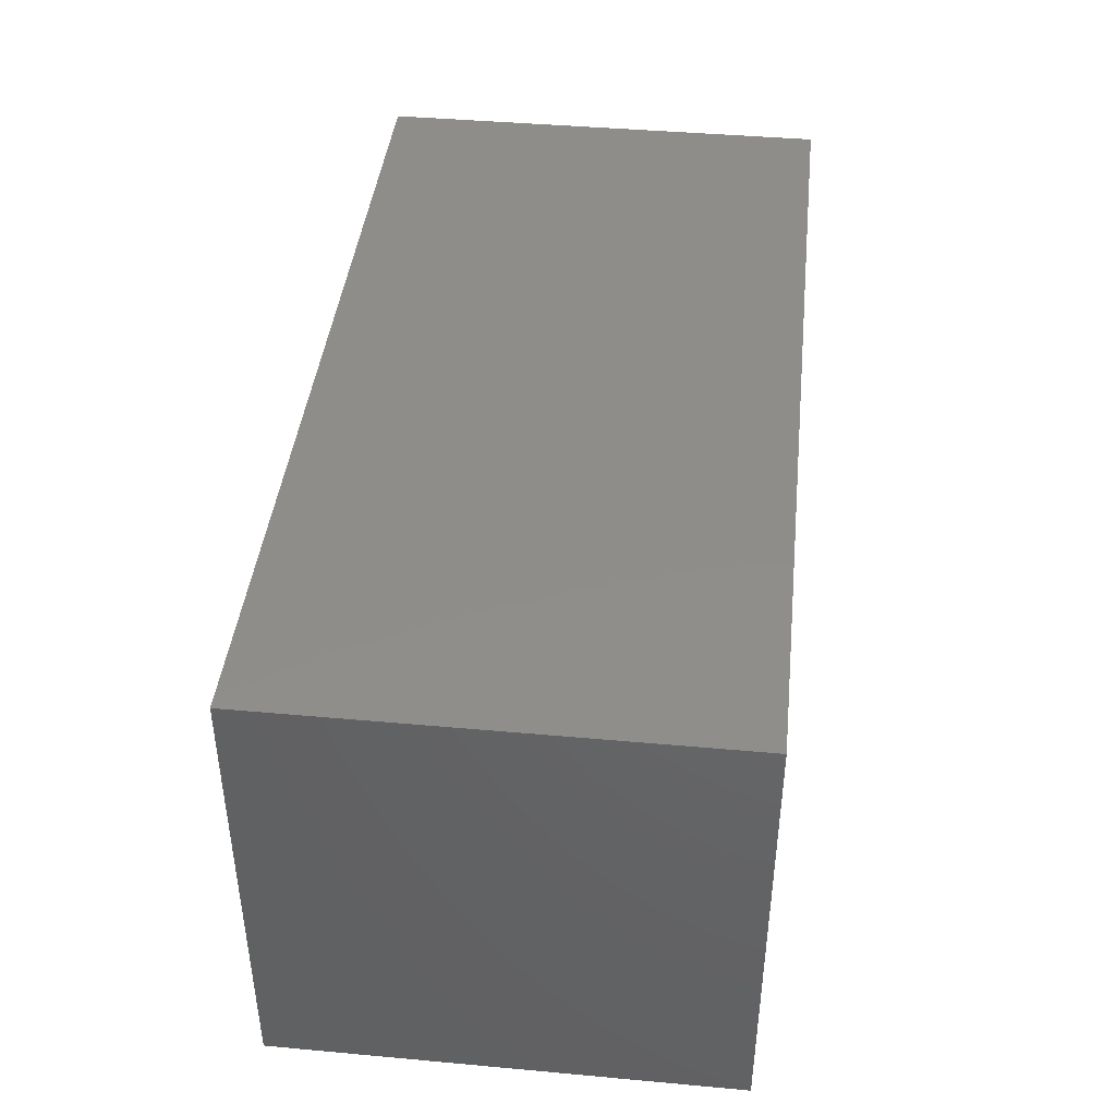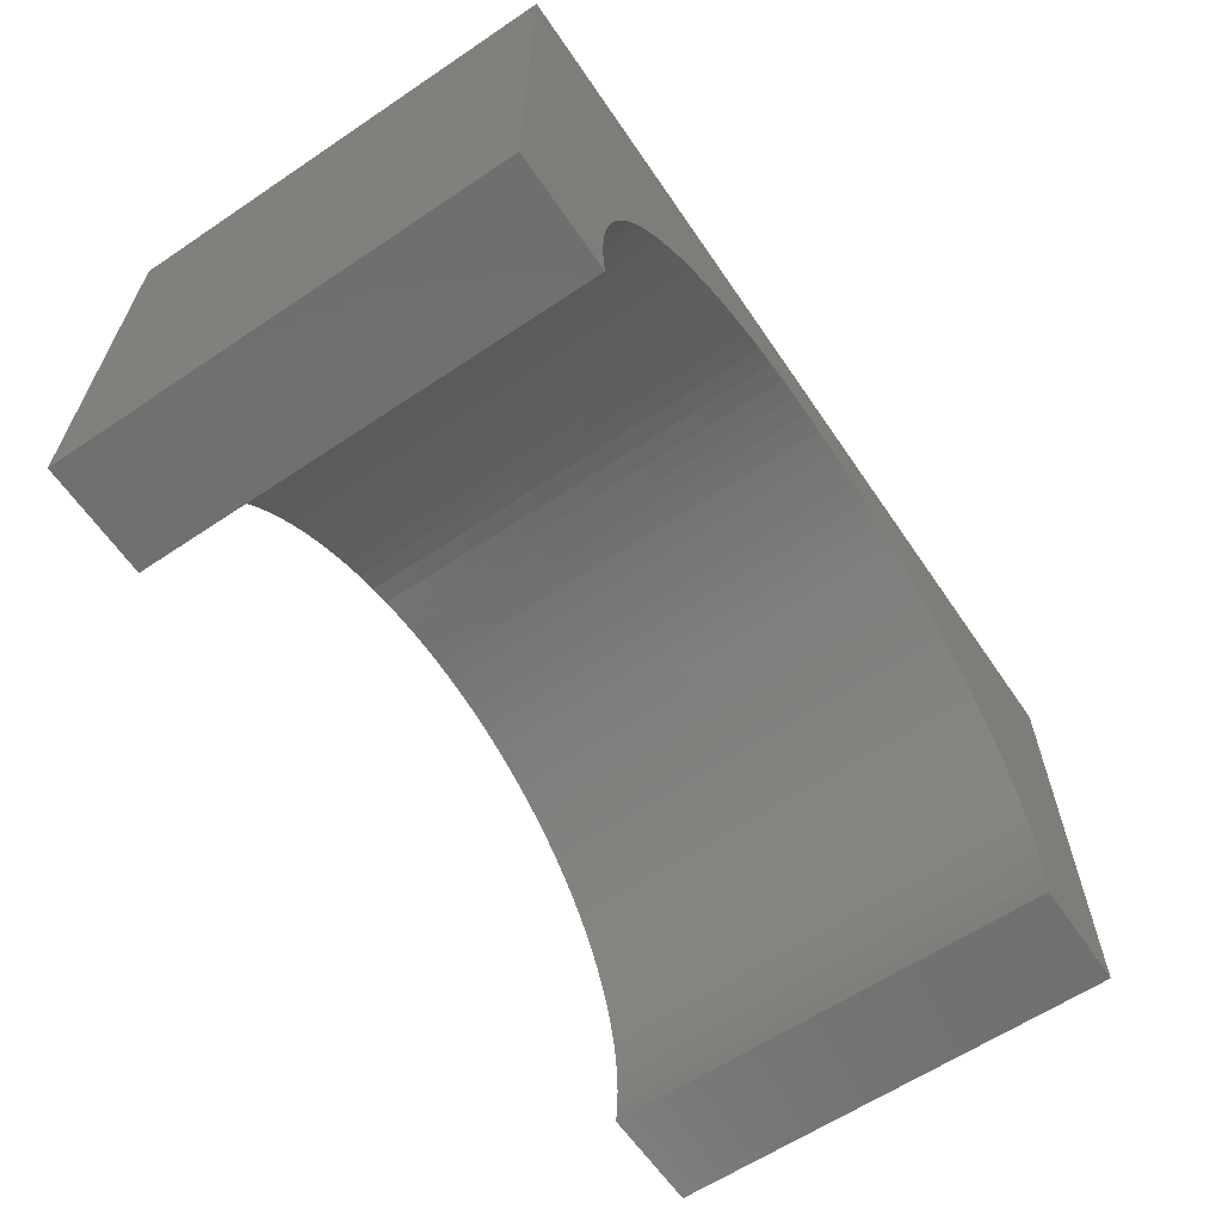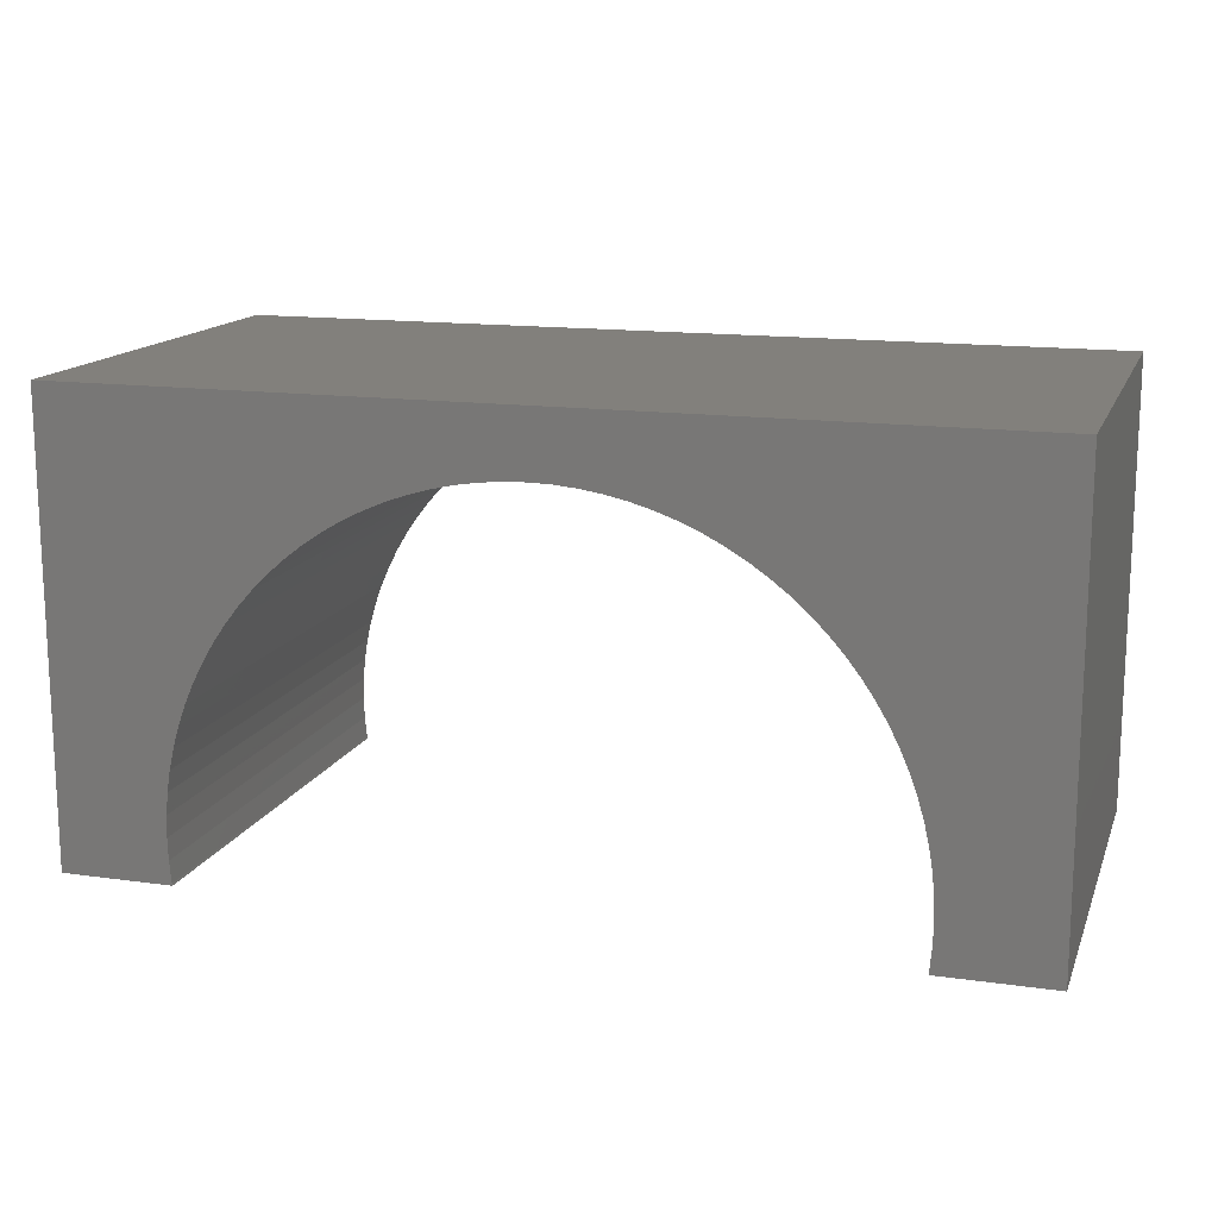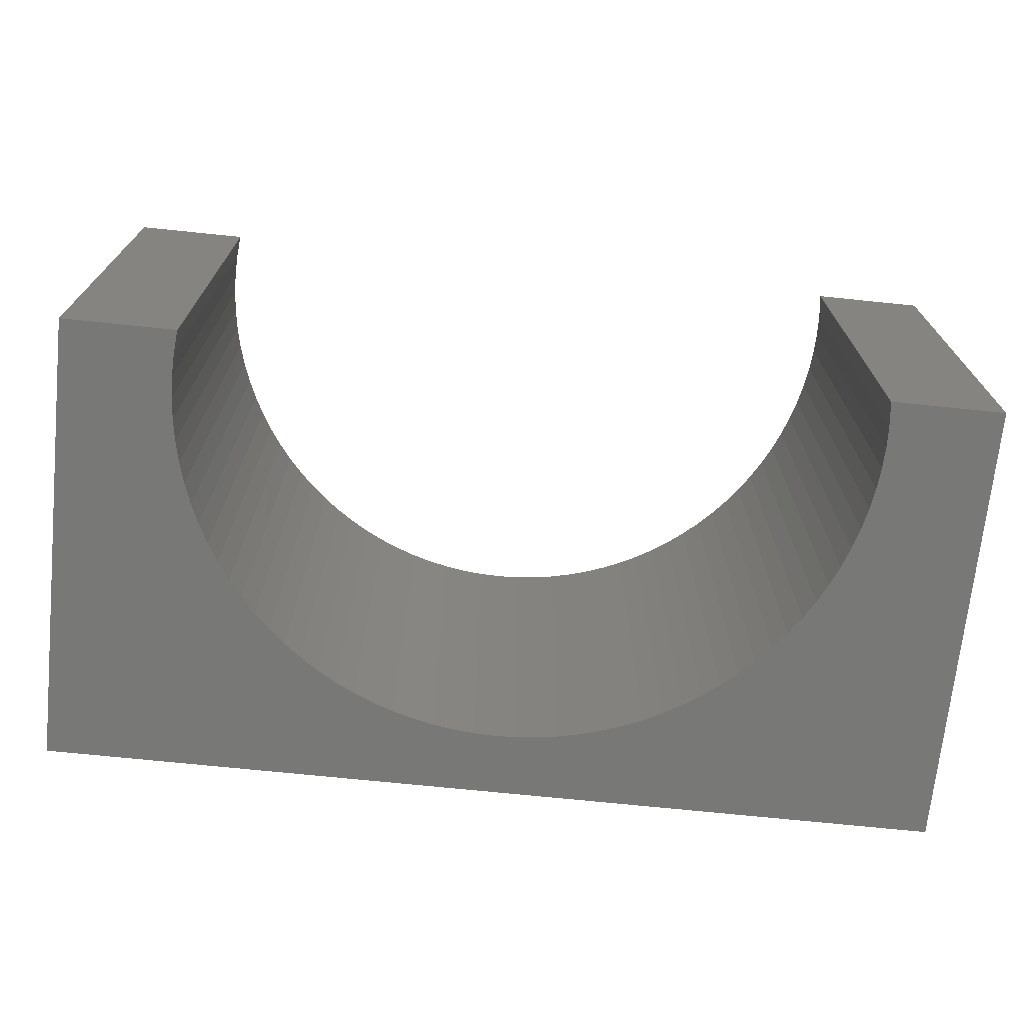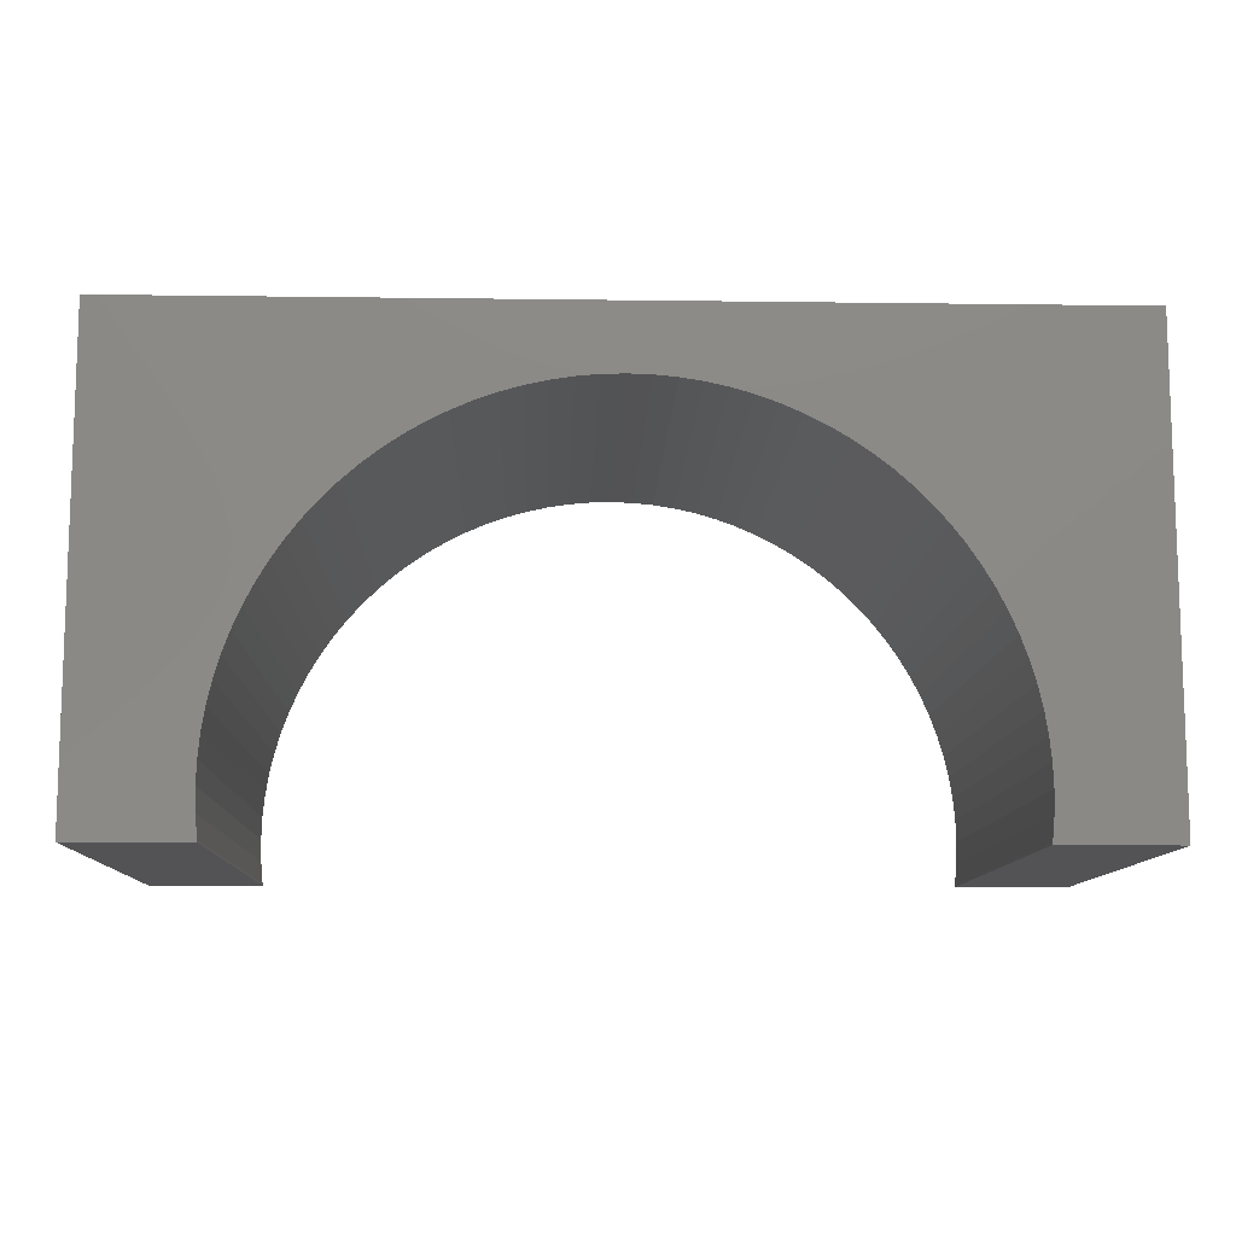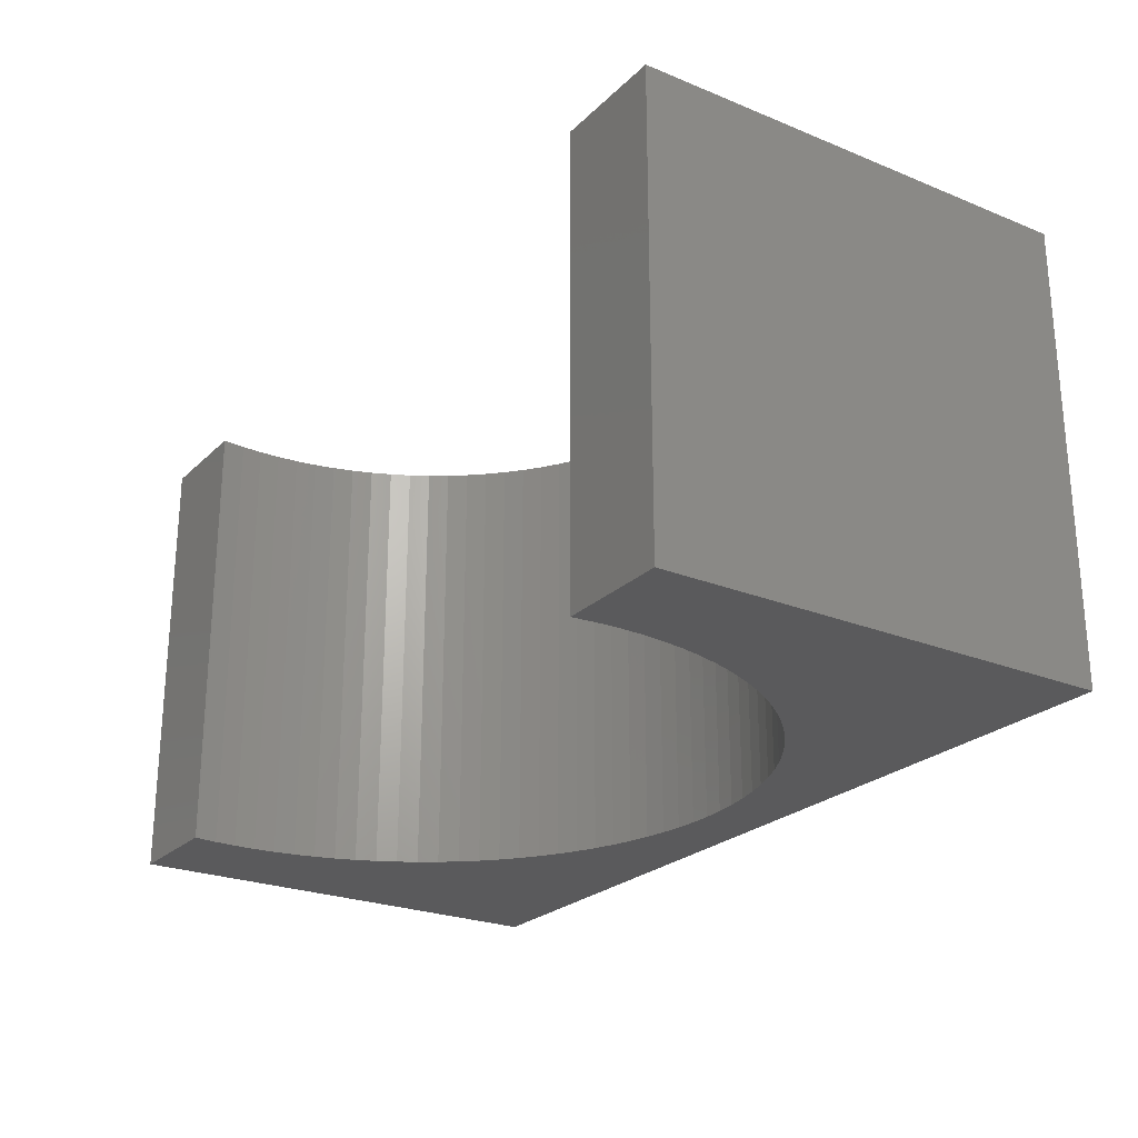
<metadata>
{"format":"stl","ext":"stl","renderer":"f3d","projection":"perspective","resolution":1024,"background":"white","views":[{"elev":42.2,"azim":96.2,"up":"+Z"},{"elev":-62.0,"azim":-55.8,"up":"+Z"},{"elev":14.6,"azim":16.9,"up":"+Z"},{"elev":-70.9,"azim":174.1,"up":"+Y"},{"elev":-10.8,"azim":-1.9,"up":"+Z"},{"elev":-24.4,"azim":-123.7,"up":"+Y"}]}
</metadata>
<code>
# stl→obj: 122 verts, 240 faces
v 5 -2.5 2.5
v 5 2.5 -2.5
v 5 2.5 2.5
v 5 -2.5 -2.5
v -5 2.5 2.5
v -5 -2.5 2.5
v 3.766 -2.5 -2.5
v 3.766 2.5 -2.5
v -5 -2.5 -2.5
v -3.766 2.5 -2.5
v -3.766 -2.5 -2.5
v -5 2.5 -2.5
v 0 2.5 1.8
v 0.2386 2.5 1.792
v 0.4763 2.5 1.77
v 0.712 2.5 1.733
v 0.945 2.5 1.681
v 1.174 2.5 1.614
v 1.399 2.5 1.533
v 1.618 2.5 1.438
v 1.831 2.5 1.33
v 2.036 2.5 1.208
v 2.234 2.5 1.074
v 2.422 2.5 0.928
v 2.601 2.5 0.7701
v 2.77 2.5 0.6013
v 2.928 2.5 0.4222
v 3.074 2.5 0.2336
v 3.208 2.5 0.03614
v 3.33 2.5 -0.1693
v 3.438 2.5 -0.382
v 3.533 2.5 -0.6011
v 3.614 2.5 -0.8257
v 3.681 2.5 -1.055
v 3.733 2.5 -1.288
v 3.77 2.5 -1.524
v 3.792 2.5 -1.761
v 3.8 2.5 -2
v 3.792 2.5 -2.239
v 3.77 2.5 -2.476
v -0.2386 2.5 1.792
v -0.4763 2.5 1.77
v -0.712 2.5 1.733
v -0.945 2.5 1.681
v -1.174 2.5 1.614
v -1.399 2.5 1.533
v -1.618 2.5 1.438
v -1.831 2.5 1.33
v -2.036 2.5 1.208
v -2.234 2.5 1.074
v -2.422 2.5 0.928
v -2.601 2.5 0.7701
v -2.77 2.5 0.6013
v -2.928 2.5 0.4222
v -3.074 2.5 0.2336
v -3.208 2.5 0.03614
v -3.33 2.5 -0.1693
v -3.438 2.5 -0.382
v -3.533 2.5 -0.6011
v -3.614 2.5 -0.8257
v -3.681 2.5 -1.055
v -3.733 2.5 -1.288
v -3.77 2.5 -1.524
v -3.792 2.5 -1.761
v -3.8 2.5 -2
v -3.792 2.5 -2.239
v -3.77 2.5 -2.476
v 0 -2.5 1.8
v -0.2386 -2.5 1.792
v -0.4763 -2.5 1.77
v -0.712 -2.5 1.733
v -0.945 -2.5 1.681
v -1.174 -2.5 1.614
v -1.399 -2.5 1.533
v -1.618 -2.5 1.438
v -1.831 -2.5 1.33
v -2.036 -2.5 1.208
v -2.234 -2.5 1.074
v -2.422 -2.5 0.928
v -2.601 -2.5 0.7701
v -2.77 -2.5 0.6013
v -2.928 -2.5 0.4222
v -3.074 -2.5 0.2336
v -3.208 -2.5 0.03614
v -3.33 -2.5 -0.1693
v -3.438 -2.5 -0.382
v -3.533 -2.5 -0.6011
v -3.614 -2.5 -0.8257
v -3.681 -2.5 -1.055
v -3.733 -2.5 -1.288
v -3.77 -2.5 -1.524
v -3.792 -2.5 -1.761
v -3.8 -2.5 -2
v -3.792 -2.5 -2.239
v -3.77 -2.5 -2.476
v 0.2386 -2.5 1.792
v 0.4763 -2.5 1.77
v 0.712 -2.5 1.733
v 0.945 -2.5 1.681
v 1.174 -2.5 1.614
v 1.399 -2.5 1.533
v 1.618 -2.5 1.438
v 1.831 -2.5 1.33
v 2.036 -2.5 1.208
v 2.234 -2.5 1.074
v 2.422 -2.5 0.928
v 2.601 -2.5 0.7701
v 2.77 -2.5 0.6013
v 2.928 -2.5 0.4222
v 3.074 -2.5 0.2336
v 3.208 -2.5 0.03614
v 3.33 -2.5 -0.1693
v 3.438 -2.5 -0.382
v 3.533 -2.5 -0.6011
v 3.614 -2.5 -0.8257
v 3.681 -2.5 -1.055
v 3.733 -2.5 -1.288
v 3.77 -2.5 -1.524
v 3.792 -2.5 -1.761
v 3.8 -2.5 -2
v 3.792 -2.5 -2.239
v 3.77 -2.5 -2.476
f 1 2 3
f 2 1 4
f 5 1 3
f 1 5 6
f 7 2 4
f 2 7 8
f 9 10 11
f 10 9 12
f 9 5 12
f 5 9 6
f 3 13 5
f 3 14 13
f 3 15 14
f 3 16 15
f 3 17 16
f 3 18 17
f 3 19 18
f 3 20 19
f 3 21 20
f 3 22 21
f 3 23 22
f 3 24 23
f 3 25 24
f 3 26 25
f 3 27 26
f 3 28 27
f 3 29 28
f 3 30 29
f 3 31 30
f 3 32 31
f 3 33 32
f 2 33 3
f 33 2 34
f 34 2 35
f 35 2 36
f 36 2 37
f 37 2 38
f 38 2 39
f 39 2 40
f 40 2 8
f 41 5 13
f 42 5 41
f 43 5 42
f 44 5 43
f 45 5 44
f 46 5 45
f 47 5 46
f 48 5 47
f 49 5 48
f 50 5 49
f 51 5 50
f 52 5 51
f 53 5 52
f 54 5 53
f 55 5 54
f 56 5 55
f 57 5 56
f 58 5 57
f 59 5 58
f 60 5 59
f 12 60 61
f 12 61 62
f 12 62 63
f 12 63 64
f 12 64 65
f 12 65 66
f 12 66 67
f 12 67 10
f 60 12 5
f 6 68 1
f 6 69 68
f 6 70 69
f 6 71 70
f 6 72 71
f 6 73 72
f 6 74 73
f 6 75 74
f 6 76 75
f 6 77 76
f 6 78 77
f 6 79 78
f 6 80 79
f 6 81 80
f 6 82 81
f 6 83 82
f 6 84 83
f 6 85 84
f 6 86 85
f 6 87 86
f 6 88 87
f 9 88 6
f 88 9 89
f 89 9 90
f 90 9 91
f 91 9 92
f 92 9 93
f 93 9 94
f 94 9 95
f 95 9 11
f 96 1 68
f 97 1 96
f 98 1 97
f 99 1 98
f 100 1 99
f 101 1 100
f 102 1 101
f 103 1 102
f 104 1 103
f 105 1 104
f 106 1 105
f 107 1 106
f 108 1 107
f 109 1 108
f 110 1 109
f 111 1 110
f 112 1 111
f 113 1 112
f 114 1 113
f 115 1 114
f 4 115 116
f 4 116 117
f 4 117 118
f 4 118 119
f 4 119 120
f 4 120 121
f 4 121 122
f 4 122 7
f 115 4 1
f 119 36 37
f 36 119 118
f 120 37 38
f 37 120 119
f 103 22 104
f 22 103 21
f 7 40 8
f 40 7 122
f 112 29 30
f 29 112 111
f 113 30 31
f 30 113 112
f 118 35 36
f 35 118 117
f 84 57 56
f 57 84 85
f 97 16 98
f 16 97 15
f 76 47 75
f 47 76 48
f 101 20 102
f 20 101 19
f 80 53 52
f 53 80 81
f 73 44 72
f 44 73 45
f 110 27 28
f 27 110 109
f 104 23 105
f 23 104 22
f 102 21 103
f 21 102 20
f 77 48 76
f 48 77 49
f 122 39 40
f 39 122 121
f 100 19 101
f 19 100 18
f 98 17 99
f 17 98 16
f 121 38 39
f 38 121 120
f 80 51 79
f 51 80 52
f 93 66 65
f 66 93 94
f 116 33 34
f 33 116 115
f 99 18 100
f 18 99 17
f 78 49 77
f 49 78 50
f 105 24 106
f 24 105 23
f 88 61 60
f 61 88 89
f 115 32 33
f 32 115 114
f 92 65 64
f 65 92 93
f 69 13 68
f 13 69 41
f 70 41 69
f 41 70 42
f 114 31 32
f 31 114 113
f 117 34 35
f 34 117 116
f 89 62 61
f 62 89 90
f 111 28 29
f 28 111 110
f 72 43 71
f 43 72 44
f 87 60 59
f 60 87 88
f 96 15 97
f 15 96 14
f 68 14 96
f 14 68 13
f 90 63 62
f 63 90 91
f 95 10 67
f 10 95 11
f 74 45 73
f 45 74 46
f 75 46 74
f 46 75 47
f 109 26 27
f 26 109 108
f 71 42 70
f 42 71 43
f 83 56 55
f 56 83 84
f 106 25 107
f 25 106 24
f 91 64 63
f 64 91 92
f 94 67 66
f 67 94 95
f 85 58 57
f 58 85 86
f 79 50 78
f 50 79 51
f 81 54 53
f 54 81 82
f 82 55 54
f 55 82 83
f 108 25 26
f 25 108 107
f 86 59 58
f 59 86 87

</code>
